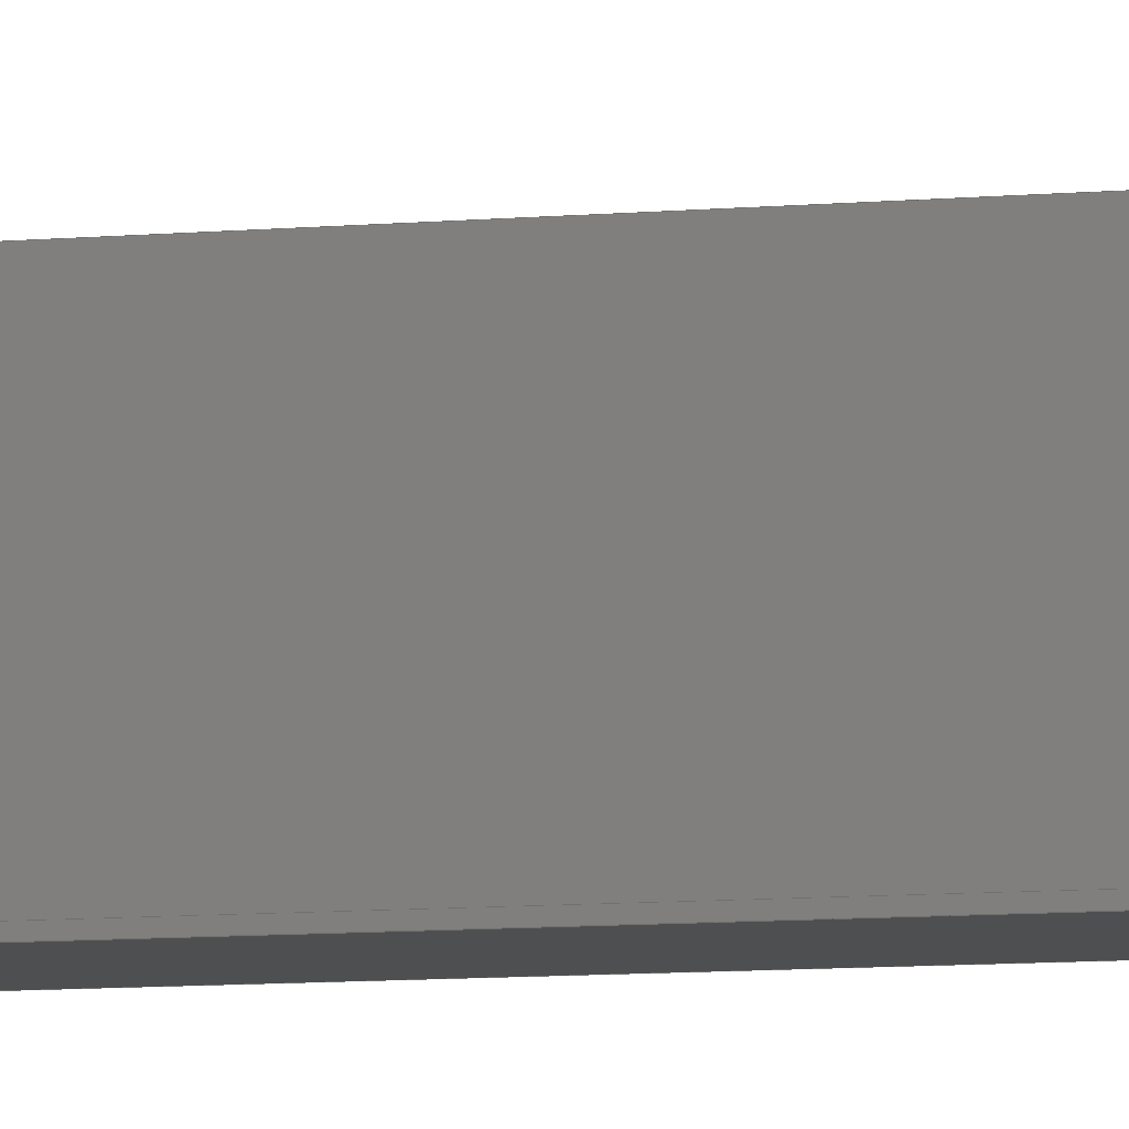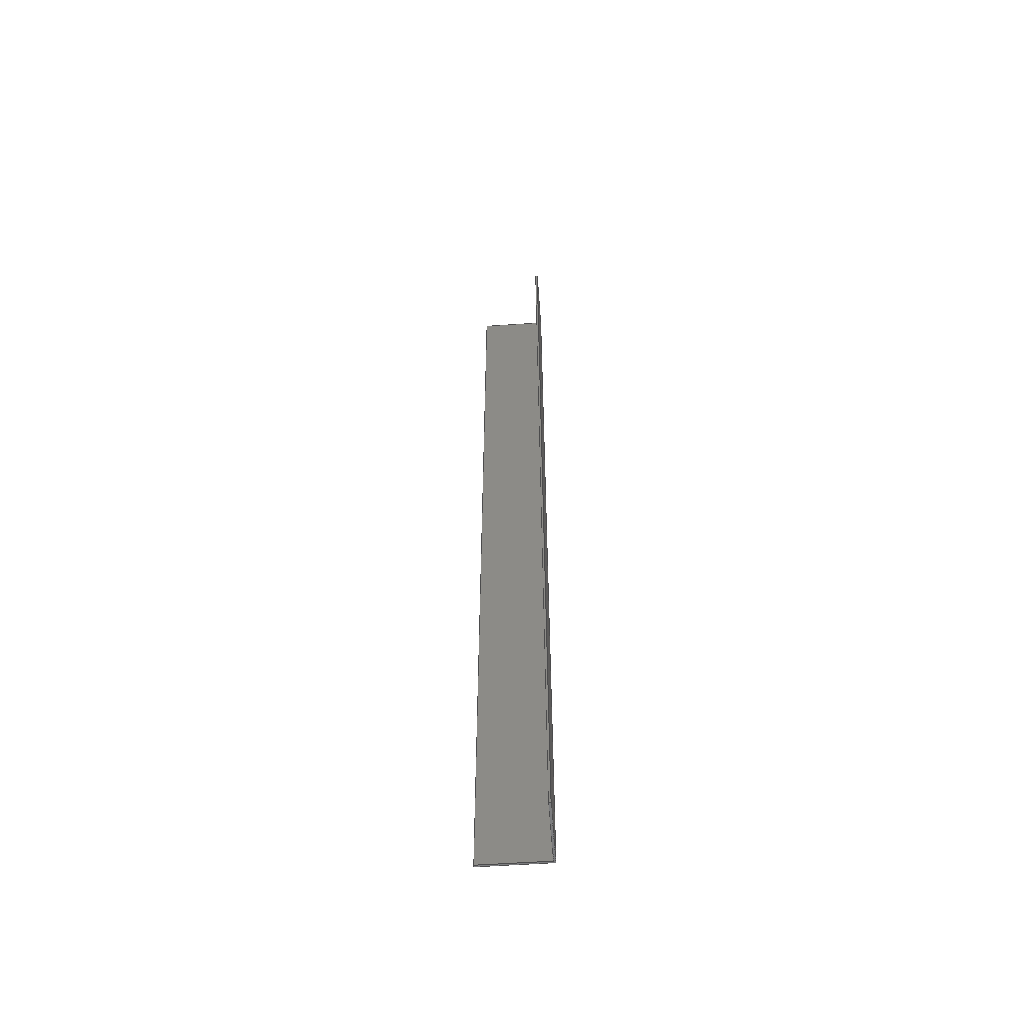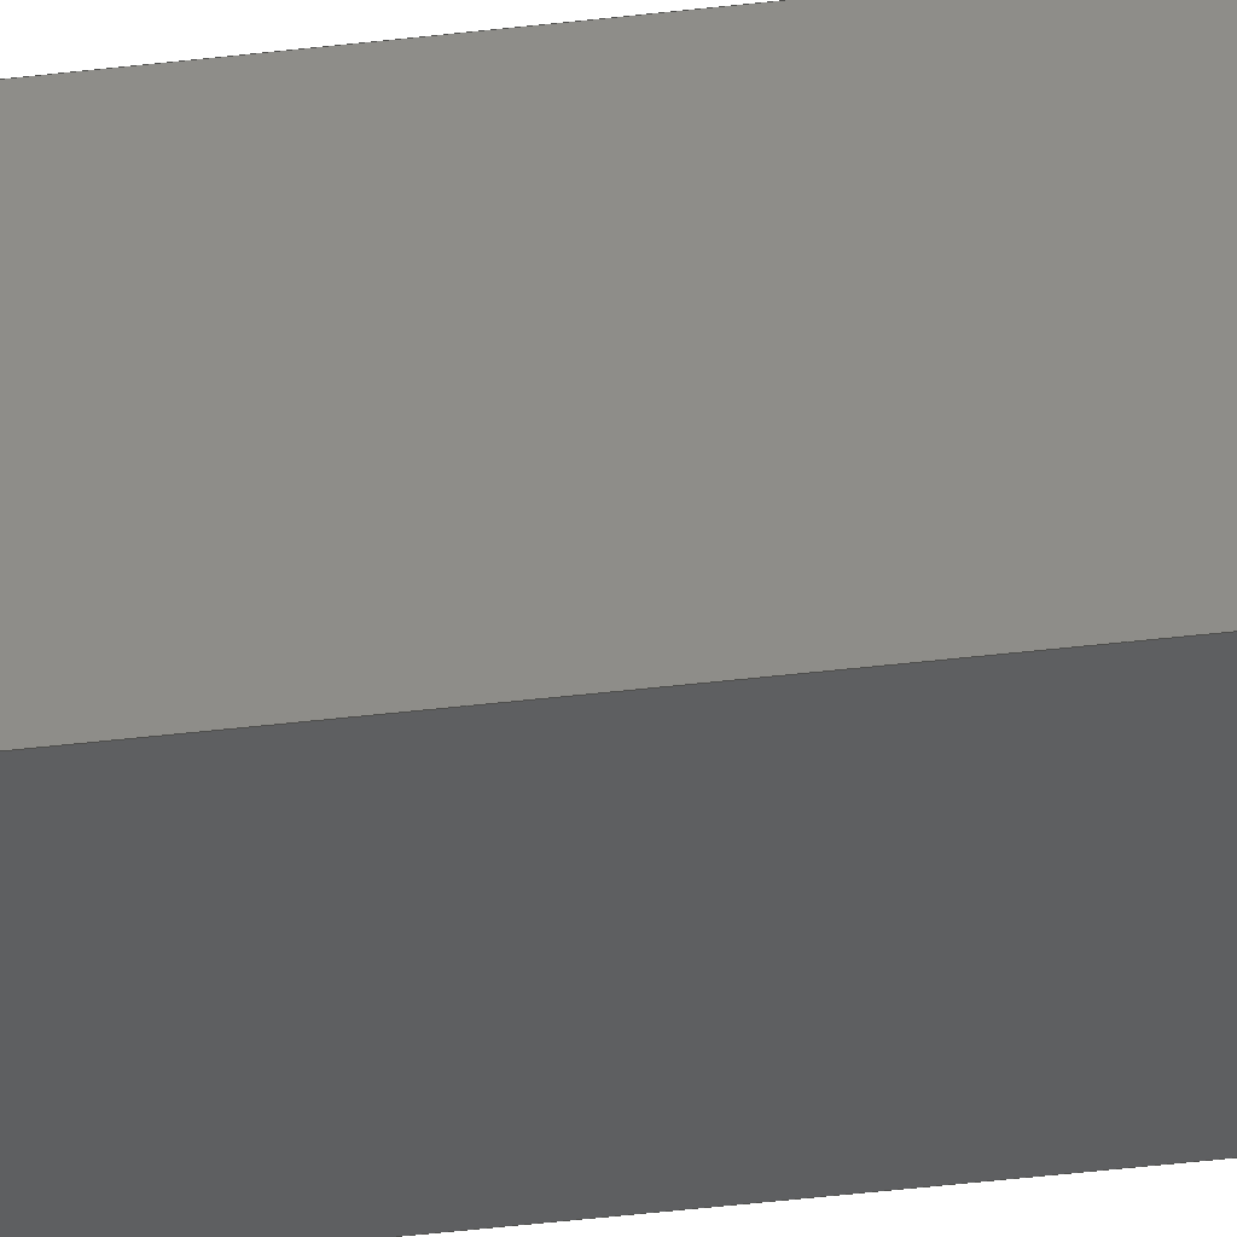
<metadata>
{"format":"step","ext":"step","renderer":"f3d","projection":"perspective","resolution":1024,"background":"white","views":[{"elev":-4.3,"azim":116.2,"up":"+Z"},{"elev":-55.6,"azim":94.1,"up":"+Y"},{"elev":-37.9,"azim":-81.0,"up":"+Z"}]}
</metadata>
<code>
ISO-10303-21;
DATA;
#1 = MECHANICAL_DESIGN_GEOMETRIC_PRESENTATION_REPRESENTATION( ' ', ( #7, #8, #9, #10, #11, #12, #13, #14 ), #6 );
#2 = PRODUCT_DEFINITION_CONTEXT( '', #15, 'design' );
#3 = APPLICATION_PROTOCOL_DEFINITION( 'international standard', 'automotive_design', 2001, #15 );
#4 = PRODUCT_CATEGORY_RELATIONSHIP( 'NONE', 'NONE', #16, #17 );
#5 = SHAPE_DEFINITION_REPRESENTATION( #18, #19 );
#6 =  ( GEOMETRIC_REPRESENTATION_CONTEXT( 3 )GLOBAL_UNCERTAINTY_ASSIGNED_CONTEXT( ( #20 ) )GLOBAL_UNIT_ASSIGNED_CONTEXT( ( #21, #22, #23 ) )REPRESENTATION_CONTEXT( 'NONE', 'WORKSPACE' ) );
#7 = STYLED_ITEM( '', ( #24 ), #25 );
#8 = STYLED_ITEM( '', ( #26 ), #27 );
#9 = STYLED_ITEM( '', ( #28 ), #29 );
#10 = STYLED_ITEM( '', ( #30 ), #31 );
#11 = STYLED_ITEM( '', ( #32 ), #33 );
#12 = STYLED_ITEM( '', ( #34 ), #35 );
#13 = STYLED_ITEM( '', ( #36 ), #37 );
#14 = STYLED_ITEM( '', ( #38 ), #39 );
#15 = APPLICATION_CONTEXT( 'core data for automotive mechanical design processes' );
#16 = PRODUCT_CATEGORY( 'part', 'NONE' );
#17 = PRODUCT_RELATED_PRODUCT_CATEGORY( 'detail', ' ', ( #40 ) );
#18 = PRODUCT_DEFINITION_SHAPE( 'NONE', 'NONE', #41 );
#19 = ADVANCED_BREP_SHAPE_REPRESENTATION( 'Part 1', ( #42, #43 ), #6 );
#20 = UNCERTAINTY_MEASURE_WITH_UNIT( LENGTH_MEASURE( 1e-17 ), #21, '', '' );
#21 =  ( CONVERSION_BASED_UNIT( 'METRE', #44 )LENGTH_UNIT(  )NAMED_UNIT( #45 ) );
#22 =  ( NAMED_UNIT( #46 )PLANE_ANGLE_UNIT(  )SI_UNIT( $, .RADIAN. ) );
#23 =  ( NAMED_UNIT( #46 )SI_UNIT( $, .STERADIAN. )SOLID_ANGLE_UNIT(  ) );
#24 = PRESENTATION_STYLE_ASSIGNMENT( ( #47 ) );
#25 = ADVANCED_FACE( '', ( #48 ), #49, .T. );
#26 = PRESENTATION_STYLE_ASSIGNMENT( ( #50 ) );
#27 = ADVANCED_FACE( '', ( #51 ), #52, .F. );
#28 = PRESENTATION_STYLE_ASSIGNMENT( ( #53 ) );
#29 = ADVANCED_FACE( '', ( #54 ), #55, .F. );
#30 = PRESENTATION_STYLE_ASSIGNMENT( ( #56 ) );
#31 = ADVANCED_FACE( '', ( #57 ), #58, .F. );
#32 = PRESENTATION_STYLE_ASSIGNMENT( ( #59 ) );
#33 = ADVANCED_FACE( '', ( #60 ), #61, .F. );
#34 = PRESENTATION_STYLE_ASSIGNMENT( ( #62 ) );
#35 = ADVANCED_FACE( '', ( #63 ), #64, .F. );
#36 = PRESENTATION_STYLE_ASSIGNMENT( ( #65 ) );
#37 = ADVANCED_FACE( '', ( #66 ), #67, .F. );
#38 = PRESENTATION_STYLE_ASSIGNMENT( ( #68 ) );
#39 = ADVANCED_FACE( '', ( #69 ), #70, .F. );
#40 = PRODUCT( 'Part 1', 'Part 1', 'PART-Part 1-DESC', ( #71 ) );
#41 = PRODUCT_DEFINITION( 'NONE', 'NONE', #72, #2 );
#42 = MANIFOLD_SOLID_BREP( 'Part 1', #73 );
#43 = AXIS2_PLACEMENT_3D( '', #74, #75, #76 );
#44 = LENGTH_MEASURE_WITH_UNIT( LENGTH_MEASURE( 1 ), #77 );
#45 = DIMENSIONAL_EXPONENTS( 1, 0, 0, 0, 0, 0, 0 );
#46 = DIMENSIONAL_EXPONENTS( 0, 0, 0, 0, 0, 0, 0 );
#47 = SURFACE_STYLE_USAGE( .BOTH., #78 );
#48 = FACE_OUTER_BOUND( '', #79, .T. );
#49 = PLANE( '', #80 );
#50 = SURFACE_STYLE_USAGE( .BOTH., #81 );
#51 = FACE_OUTER_BOUND( '', #82, .T. );
#52 = PLANE( '', #83 );
#53 = SURFACE_STYLE_USAGE( .BOTH., #84 );
#54 = FACE_OUTER_BOUND( '', #85, .T. );
#55 = PLANE( '', #86 );
#56 = SURFACE_STYLE_USAGE( .BOTH., #87 );
#57 = FACE_OUTER_BOUND( '', #88, .T. );
#58 = PLANE( '', #89 );
#59 = SURFACE_STYLE_USAGE( .BOTH., #90 );
#60 = FACE_OUTER_BOUND( '', #91, .T. );
#61 = PLANE( '', #92 );
#62 = SURFACE_STYLE_USAGE( .BOTH., #93 );
#63 = FACE_OUTER_BOUND( '', #94, .T. );
#64 = PLANE( '', #95 );
#65 = SURFACE_STYLE_USAGE( .BOTH., #96 );
#66 = FACE_OUTER_BOUND( '', #97, .T. );
#67 = PLANE( '', #98 );
#68 = SURFACE_STYLE_USAGE( .BOTH., #99 );
#69 = FACE_OUTER_BOUND( '', #100, .T. );
#70 = PLANE( '', #101 );
#71 = PRODUCT_CONTEXT( '', #15, 'mechanical' );
#72 = PRODUCT_DEFINITION_FORMATION_WITH_SPECIFIED_SOURCE( ' ', 'NONE', #40, .NOT_KNOWN. );
#73 = CLOSED_SHELL( '', ( #29, #25, #33, #27, #39, #31, #35, #37 ) );
#74 = CARTESIAN_POINT( '', ( 0, 0, 0 ) );
#75 = DIRECTION( '', ( 0, 0, 1 ) );
#76 = DIRECTION( '', ( 1, 0, 0 ) );
#77 =  ( LENGTH_UNIT(  )NAMED_UNIT( #45 )SI_UNIT( $, .METRE. ) );
#78 = SURFACE_SIDE_STYLE( '', ( #102 ) );
#79 = EDGE_LOOP( '', ( #103, #104, #105, #106, #107, #108 ) );
#80 = AXIS2_PLACEMENT_3D( '', #109, #110, #111 );
#81 = SURFACE_SIDE_STYLE( '', ( #112 ) );
#82 = EDGE_LOOP( '', ( #113, #114, #115, #116 ) );
#83 = AXIS2_PLACEMENT_3D( '', #117, #118, #119 );
#84 = SURFACE_SIDE_STYLE( '', ( #120 ) );
#85 = EDGE_LOOP( '', ( #121, #122, #123, #124 ) );
#86 = AXIS2_PLACEMENT_3D( '', #125, #126, #127 );
#87 = SURFACE_SIDE_STYLE( '', ( #128 ) );
#88 = EDGE_LOOP( '', ( #129, #130, #131, #132 ) );
#89 = AXIS2_PLACEMENT_3D( '', #133, #134, #135 );
#90 = SURFACE_SIDE_STYLE( '', ( #136 ) );
#91 = EDGE_LOOP( '', ( #137, #138, #139, #140 ) );
#92 = AXIS2_PLACEMENT_3D( '', #141, #142, #143 );
#93 = SURFACE_SIDE_STYLE( '', ( #144 ) );
#94 = EDGE_LOOP( '', ( #145, #146, #147, #148 ) );
#95 = AXIS2_PLACEMENT_3D( '', #149, #150, #151 );
#96 = SURFACE_SIDE_STYLE( '', ( #152 ) );
#97 = EDGE_LOOP( '', ( #153, #154, #155, #156, #157, #158 ) );
#98 = AXIS2_PLACEMENT_3D( '', #159, #160, #161 );
#99 = SURFACE_SIDE_STYLE( '', ( #162 ) );
#100 = EDGE_LOOP( '', ( #163, #164, #165, #166 ) );
#101 = AXIS2_PLACEMENT_3D( '', #167, #168, #169 );
#102 = SURFACE_STYLE_FILL_AREA( #170 );
#103 = ORIENTED_EDGE( '', *, *, #171, .T. );
#104 = ORIENTED_EDGE( '', *, *, #172, .T. );
#105 = ORIENTED_EDGE( '', *, *, #173, .T. );
#106 = ORIENTED_EDGE( '', *, *, #174, .T. );
#107 = ORIENTED_EDGE( '', *, *, #175, .T. );
#108 = ORIENTED_EDGE( '', *, *, #176, .T. );
#109 = CARTESIAN_POINT( '', ( 0.003904, -1.397, 0.006124 ) );
#110 = DIRECTION( '', ( 0, -1, 0 ) );
#111 = DIRECTION( '', ( 1, 0, 0 ) );
#112 = SURFACE_STYLE_FILL_AREA( #177 );
#113 = ORIENTED_EDGE( '', *, *, #178, .T. );
#114 = ORIENTED_EDGE( '', *, *, #179, .F. );
#115 = ORIENTED_EDGE( '', *, *, #171, .F. );
#116 = ORIENTED_EDGE( '', *, *, #180, .T. );
#117 = CARTESIAN_POINT( '', ( -0.04414, -1.397, 0.01273 ) );
#118 = DIRECTION( '', ( -1, 0, 0 ) );
#119 = DIRECTION( '', ( 0, 0, 1 ) );
#120 = SURFACE_STYLE_FILL_AREA( #181 );
#121 = ORIENTED_EDGE( '', *, *, #182, .T. );
#122 = ORIENTED_EDGE( '', *, *, #180, .F. );
#123 = ORIENTED_EDGE( '', *, *, #176, .F. );
#124 = ORIENTED_EDGE( '', *, *, #183, .T. );
#125 = CARTESIAN_POINT( '', ( -0.002842, -1.397, -0.04192 ) );
#126 = DIRECTION( '', ( 1.225e-16, 0, -1 ) );
#127 = DIRECTION( '', ( -1, 0, -1.225e-16 ) );
#128 = SURFACE_STYLE_FILL_AREA( #184 );
#129 = ORIENTED_EDGE( '', *, *, #185, .T. );
#130 = ORIENTED_EDGE( '', *, *, #186, .F. );
#131 = ORIENTED_EDGE( '', *, *, #173, .F. );
#132 = ORIENTED_EDGE( '', *, *, #187, .T. );
#133 = CARTESIAN_POINT( '', ( -0.0469, -1.397, 0.005298 ) );
#134 = DIRECTION( '', ( 1, 0, 0 ) );
#135 = DIRECTION( '', ( 0, 0, -1 ) );
#136 = SURFACE_STYLE_FILL_AREA( #188 );
#137 = ORIENTED_EDGE( '', *, *, #189, .T. );
#138 = ORIENTED_EDGE( '', *, *, #183, .F. );
#139 = ORIENTED_EDGE( '', *, *, #175, .F. );
#140 = ORIENTED_EDGE( '', *, *, #190, .T. );
#141 = CARTESIAN_POINT( '', ( 0.0547, -1.397, -0.03724 ) );
#142 = DIRECTION( '', ( -1, 0, 0 ) );
#143 = DIRECTION( '', ( 0, 0, 1 ) );
#144 = SURFACE_STYLE_FILL_AREA( #191 );
#145 = ORIENTED_EDGE( '', *, *, #192, .T. );
#146 = ORIENTED_EDGE( '', *, *, #190, .F. );
#147 = ORIENTED_EDGE( '', *, *, #174, .F. );
#148 = ORIENTED_EDGE( '', *, *, #186, .T. );
#149 = CARTESIAN_POINT( '', ( 0.003904, -1.397, -0.04468 ) );
#150 = DIRECTION( '', ( 0, 0, 1 ) );
#151 = DIRECTION( '', ( 1, 0, 0 ) );
#152 = SURFACE_STYLE_FILL_AREA( #193 );
#153 = ORIENTED_EDGE( '', *, *, #178, .F. );
#154 = ORIENTED_EDGE( '', *, *, #182, .F. );
#155 = ORIENTED_EDGE( '', *, *, #189, .F. );
#156 = ORIENTED_EDGE( '', *, *, #192, .F. );
#157 = ORIENTED_EDGE( '', *, *, #185, .F. );
#158 = ORIENTED_EDGE( '', *, *, #194, .F. );
#159 = CARTESIAN_POINT( '', ( 0.003904, 0, 0.006124 ) );
#160 = DIRECTION( '', ( 0, -1, 0 ) );
#161 = DIRECTION( '', ( 1, 0, 0 ) );
#162 = SURFACE_STYLE_FILL_AREA( #195 );
#163 = ORIENTED_EDGE( '', *, *, #194, .T. );
#164 = ORIENTED_EDGE( '', *, *, #187, .F. );
#165 = ORIENTED_EDGE( '', *, *, #172, .F. );
#166 = ORIENTED_EDGE( '', *, *, #179, .T. );
#167 = CARTESIAN_POINT( '', ( -0.05364, -1.397, 0.05692 ) );
#168 = DIRECTION( '', ( 0, 0, -1 ) );
#169 = DIRECTION( '', ( -1, 0, 0 ) );
#170 = FILL_AREA_STYLE( '', ( #196 ) );
#171 = EDGE_CURVE( '', #197, #198, #199, .T. );
#172 = EDGE_CURVE( '', #198, #200, #201, .T. );
#173 = EDGE_CURVE( '', #200, #202, #203, .T. );
#174 = EDGE_CURVE( '', #202, #204, #205, .T. );
#175 = EDGE_CURVE( '', #204, #206, #207, .T. );
#176 = EDGE_CURVE( '', #206, #197, #208, .T. );
#177 = FILL_AREA_STYLE( '', ( #209 ) );
#178 = EDGE_CURVE( '', #210, #211, #212, .T. );
#179 = EDGE_CURVE( '', #198, #211, #213, .T. );
#180 = EDGE_CURVE( '', #197, #210, #214, .T. );
#181 = FILL_AREA_STYLE( '', ( #215 ) );
#182 = EDGE_CURVE( '', #216, #210, #217, .T. );
#183 = EDGE_CURVE( '', #206, #216, #218, .T. );
#184 = FILL_AREA_STYLE( '', ( #219 ) );
#185 = EDGE_CURVE( '', #220, #221, #222, .T. );
#186 = EDGE_CURVE( '', #202, #221, #223, .T. );
#187 = EDGE_CURVE( '', #200, #220, #224, .T. );
#188 = FILL_AREA_STYLE( '', ( #225 ) );
#189 = EDGE_CURVE( '', #226, #216, #227, .T. );
#190 = EDGE_CURVE( '', #204, #226, #228, .T. );
#191 = FILL_AREA_STYLE( '', ( #229 ) );
#192 = EDGE_CURVE( '', #221, #226, #230, .T. );
#193 = FILL_AREA_STYLE( '', ( #231 ) );
#194 = EDGE_CURVE( '', #211, #220, #232, .T. );
#195 = FILL_AREA_STYLE( '', ( #233 ) );
#196 = FILL_AREA_STYLE_COLOUR( '', #234 );
#197 = VERTEX_POINT( '', #235 );
#198 = VERTEX_POINT( '', #236 );
#199 = LINE( '', #237, #238 );
#200 = VERTEX_POINT( '', #239 );
#201 = LINE( '', #240, #241 );
#202 = VERTEX_POINT( '', #242 );
#203 = LINE( '', #243, #244 );
#204 = VERTEX_POINT( '', #245 );
#205 = LINE( '', #246, #247 );
#206 = VERTEX_POINT( '', #248 );
#207 = LINE( '', #249, #250 );
#208 = LINE( '', #251, #252 );
#209 = FILL_AREA_STYLE_COLOUR( '', #253 );
#210 = VERTEX_POINT( '', #254 );
#211 = VERTEX_POINT( '', #255 );
#212 = LINE( '', #256, #257 );
#213 = LINE( '', #258, #259 );
#214 = LINE( '', #260, #261 );
#215 = FILL_AREA_STYLE_COLOUR( '', #262 );
#216 = VERTEX_POINT( '', #263 );
#217 = LINE( '', #264, #265 );
#218 = LINE( '', #266, #267 );
#219 = FILL_AREA_STYLE_COLOUR( '', #268 );
#220 = VERTEX_POINT( '', #269 );
#221 = VERTEX_POINT( '', #270 );
#222 = LINE( '', #271, #272 );
#223 = LINE( '', #273, #274 );
#224 = LINE( '', #275, #276 );
#225 = FILL_AREA_STYLE_COLOUR( '', #277 );
#226 = VERTEX_POINT( '', #278 );
#227 = LINE( '', #279, #280 );
#228 = LINE( '', #281, #282 );
#229 = FILL_AREA_STYLE_COLOUR( '', #283 );
#230 = LINE( '', #284, #285 );
#231 = FILL_AREA_STYLE_COLOUR( '', #286 );
#232 = LINE( '', #287, #288 );
#233 = FILL_AREA_STYLE_COLOUR( '', #289 );
#234 = COLOUR_RGB( '', 0.6039, 0.6471, 0.6863 );
#235 = CARTESIAN_POINT( '', ( -0.04414, -1.397, -0.04192 ) );
#236 = CARTESIAN_POINT( '', ( -0.04414, -1.397, 0.05692 ) );
#237 = CARTESIAN_POINT( '', ( -0.04414, -1.397, 0.01273 ) );
#238 = VECTOR( '', #290, 1 );
#239 = CARTESIAN_POINT( '', ( -0.0469, -1.397, 0.05692 ) );
#240 = CARTESIAN_POINT( '', ( -0.05364, -1.397, 0.05692 ) );
#241 = VECTOR( '', #291, 1 );
#242 = CARTESIAN_POINT( '', ( -0.0469, -1.397, -0.04468 ) );
#243 = CARTESIAN_POINT( '', ( -0.0469, -1.397, 0.005298 ) );
#244 = VECTOR( '', #292, 1 );
#245 = CARTESIAN_POINT( '', ( 0.0547, -1.397, -0.04468 ) );
#246 = CARTESIAN_POINT( '', ( 0.003904, -1.397, -0.04468 ) );
#247 = VECTOR( '', #293, 1 );
#248 = CARTESIAN_POINT( '', ( 0.0547, -1.397, -0.04192 ) );
#249 = CARTESIAN_POINT( '', ( 0.0547, -1.397, -0.03724 ) );
#250 = VECTOR( '', #294, 1 );
#251 = CARTESIAN_POINT( '', ( -0.002842, -1.397, -0.04192 ) );
#252 = VECTOR( '', #295, 1 );
#253 = COLOUR_RGB( '', 0.6039, 0.6471, 0.6863 );
#254 = CARTESIAN_POINT( '', ( -0.04414, 0, -0.04192 ) );
#255 = CARTESIAN_POINT( '', ( -0.04414, 0, 0.05692 ) );
#256 = CARTESIAN_POINT( '', ( -0.04414, 0, 0.01273 ) );
#257 = VECTOR( '', #296, 1 );
#258 = CARTESIAN_POINT( '', ( -0.04414, -1.397, 0.05692 ) );
#259 = VECTOR( '', #297, 1 );
#260 = CARTESIAN_POINT( '', ( -0.04414, -1.397, -0.04192 ) );
#261 = VECTOR( '', #298, 1 );
#262 = COLOUR_RGB( '', 0.6039, 0.6471, 0.6863 );
#263 = CARTESIAN_POINT( '', ( 0.0547, 0, -0.04192 ) );
#264 = CARTESIAN_POINT( '', ( -0.002842, 0, -0.04192 ) );
#265 = VECTOR( '', #299, 1 );
#266 = CARTESIAN_POINT( '', ( 0.0547, -1.397, -0.04192 ) );
#267 = VECTOR( '', #300, 1 );
#268 = COLOUR_RGB( '', 0.6039, 0.6471, 0.6863 );
#269 = CARTESIAN_POINT( '', ( -0.0469, 0, 0.05692 ) );
#270 = CARTESIAN_POINT( '', ( -0.0469, 0, -0.04468 ) );
#271 = CARTESIAN_POINT( '', ( -0.0469, 0, 0.005298 ) );
#272 = VECTOR( '', #301, 1 );
#273 = CARTESIAN_POINT( '', ( -0.0469, -1.397, -0.04468 ) );
#274 = VECTOR( '', #302, 1 );
#275 = CARTESIAN_POINT( '', ( -0.0469, -1.397, 0.05692 ) );
#276 = VECTOR( '', #303, 1 );
#277 = COLOUR_RGB( '', 0.6039, 0.6471, 0.6863 );
#278 = CARTESIAN_POINT( '', ( 0.0547, 0, -0.04468 ) );
#279 = CARTESIAN_POINT( '', ( 0.0547, 0, -0.03724 ) );
#280 = VECTOR( '', #304, 1 );
#281 = CARTESIAN_POINT( '', ( 0.0547, -1.397, -0.04468 ) );
#282 = VECTOR( '', #305, 1 );
#283 = COLOUR_RGB( '', 0.6039, 0.6471, 0.6863 );
#284 = CARTESIAN_POINT( '', ( 0.003904, 0, -0.04468 ) );
#285 = VECTOR( '', #306, 1 );
#286 = COLOUR_RGB( '', 0.6039, 0.6471, 0.6863 );
#287 = CARTESIAN_POINT( '', ( -0.05364, 0, 0.05692 ) );
#288 = VECTOR( '', #307, 1 );
#289 = COLOUR_RGB( '', 0.6039, 0.6471, 0.6863 );
#290 = DIRECTION( '', ( 0, 0, 1 ) );
#291 = DIRECTION( '', ( -1, 0, 0 ) );
#292 = DIRECTION( '', ( 0, 0, -1 ) );
#293 = DIRECTION( '', ( 1, 0, 0 ) );
#294 = DIRECTION( '', ( 0, 0, 1 ) );
#295 = DIRECTION( '', ( -1, 0, -1.225e-16 ) );
#296 = DIRECTION( '', ( 0, 0, 1 ) );
#297 = DIRECTION( '', ( 0, 1, 0 ) );
#298 = DIRECTION( '', ( 0, 1, 0 ) );
#299 = DIRECTION( '', ( -1, 0, -1.225e-16 ) );
#300 = DIRECTION( '', ( 0, 1, 0 ) );
#301 = DIRECTION( '', ( 0, 0, -1 ) );
#302 = DIRECTION( '', ( 0, 1, 0 ) );
#303 = DIRECTION( '', ( 0, 1, 0 ) );
#304 = DIRECTION( '', ( 0, 0, 1 ) );
#305 = DIRECTION( '', ( 0, 1, 0 ) );
#306 = DIRECTION( '', ( 1, 0, 0 ) );
#307 = DIRECTION( '', ( -1, 0, 0 ) );
ENDSEC;
END-ISO-10303-21;

</code>
